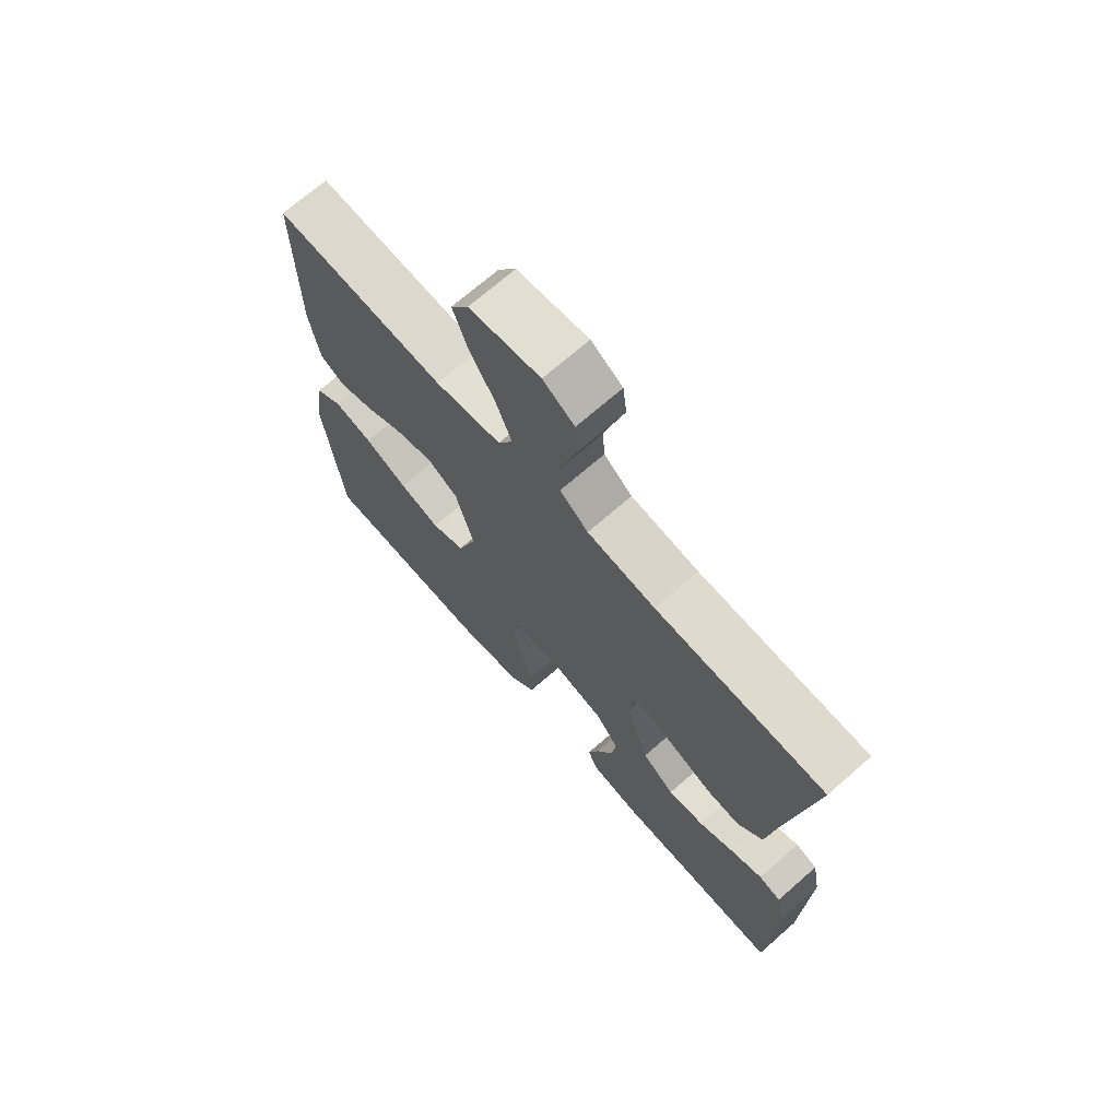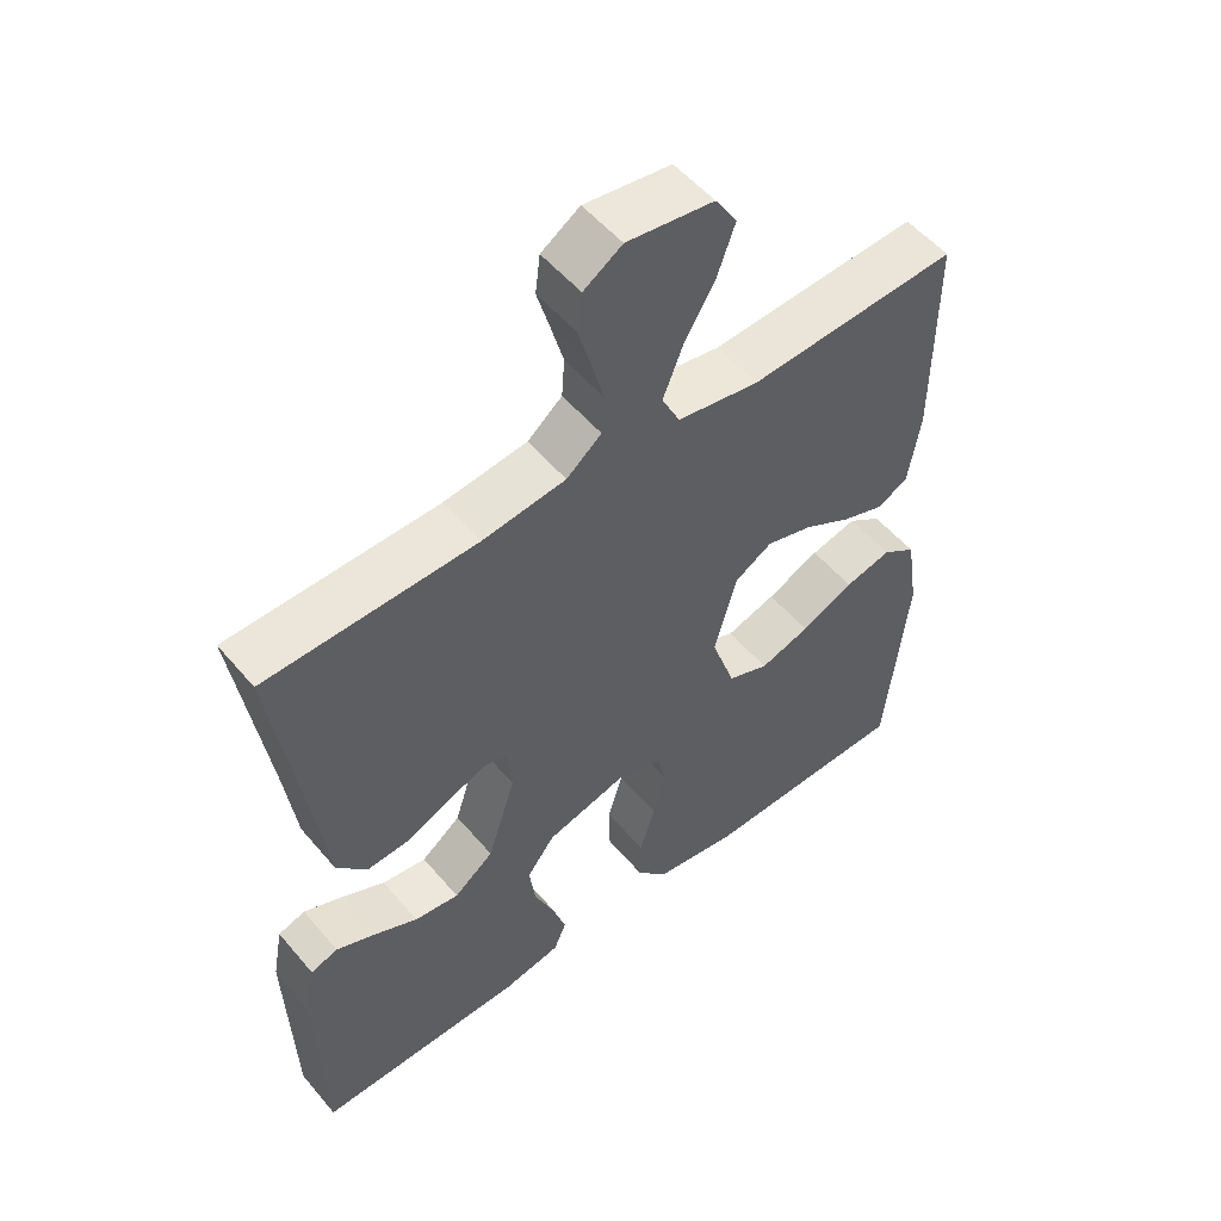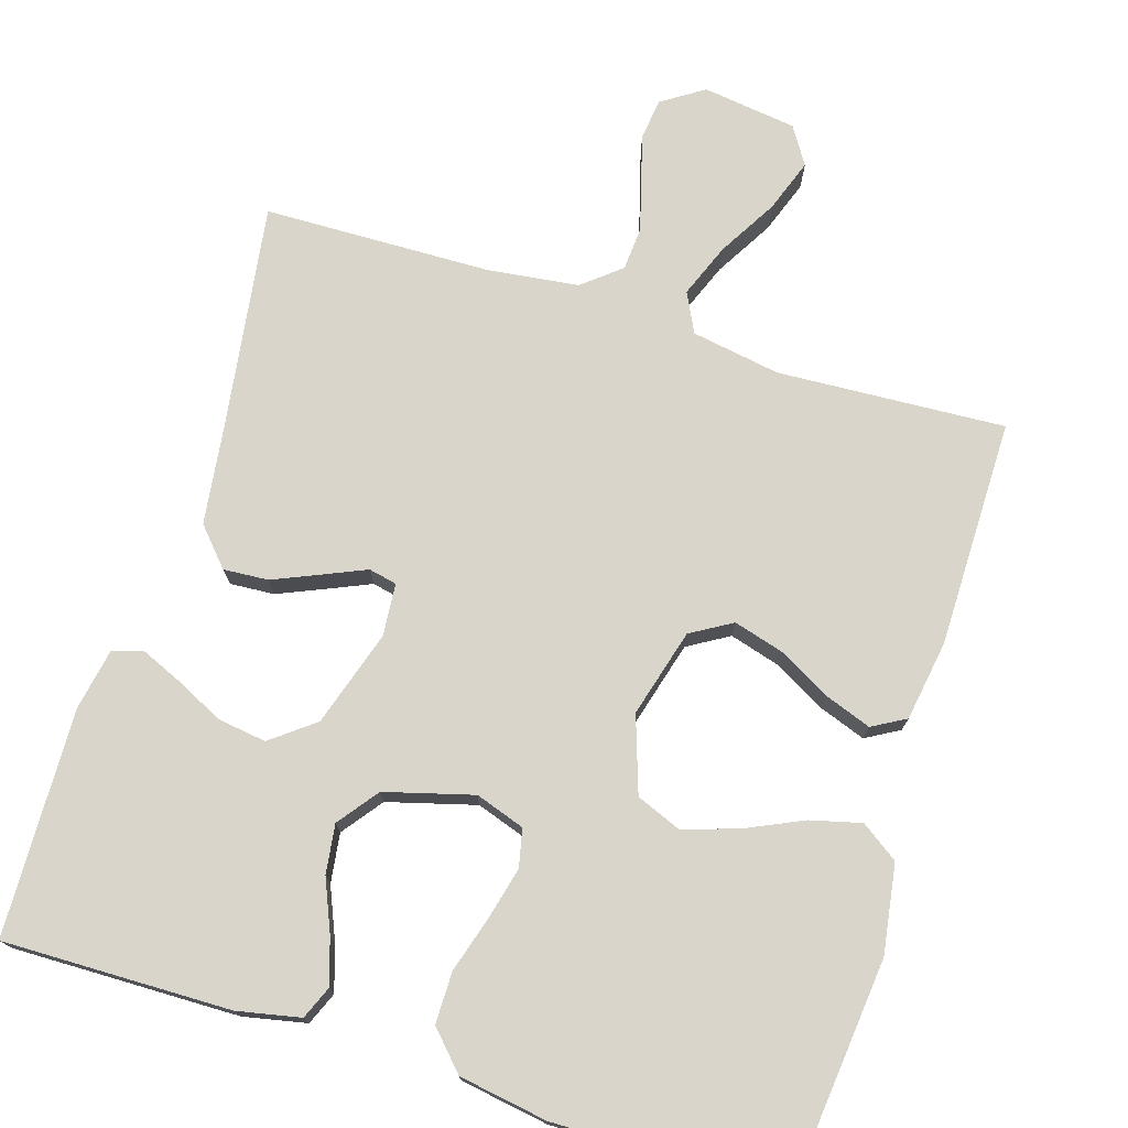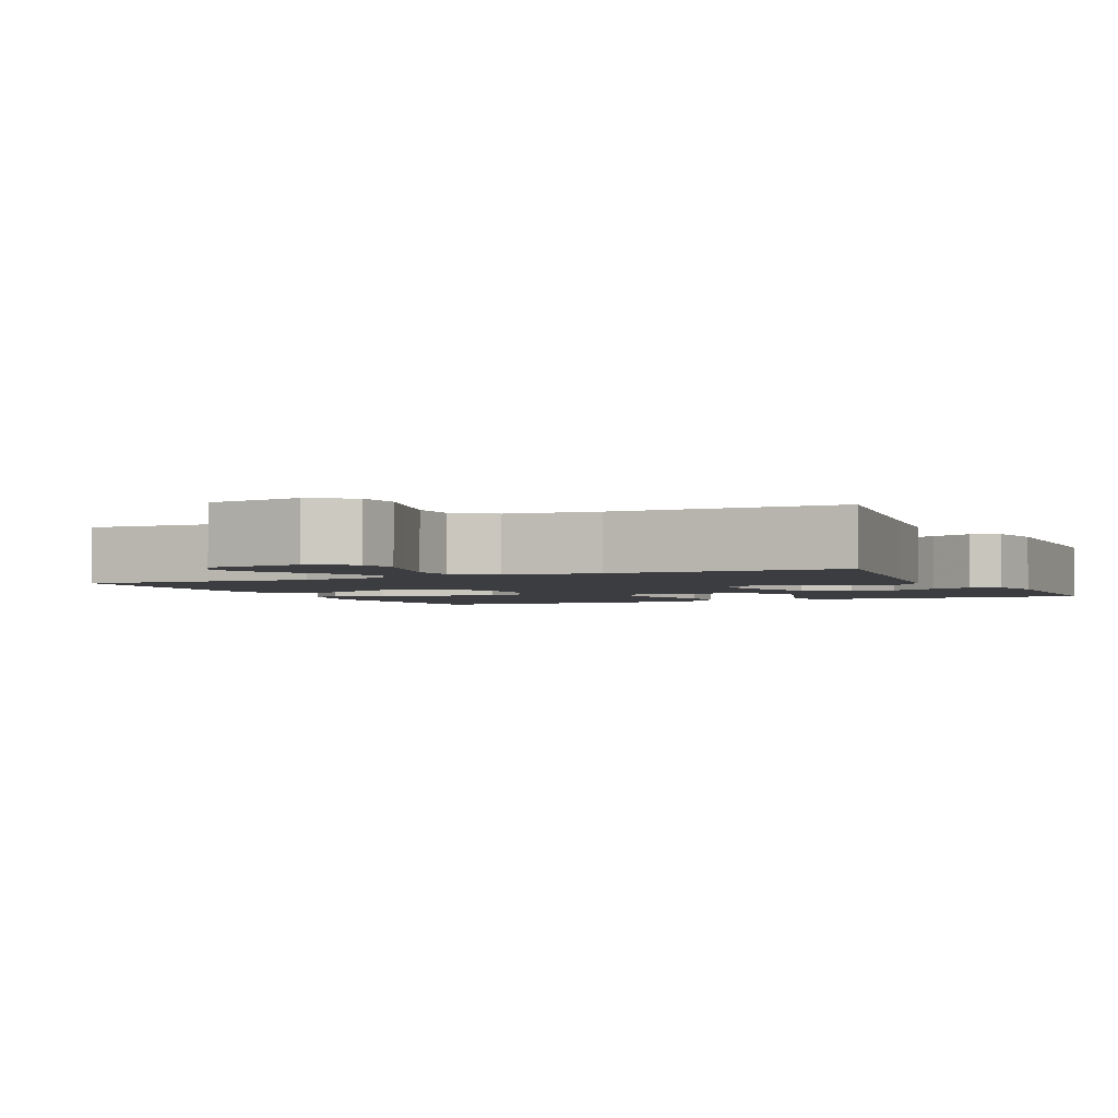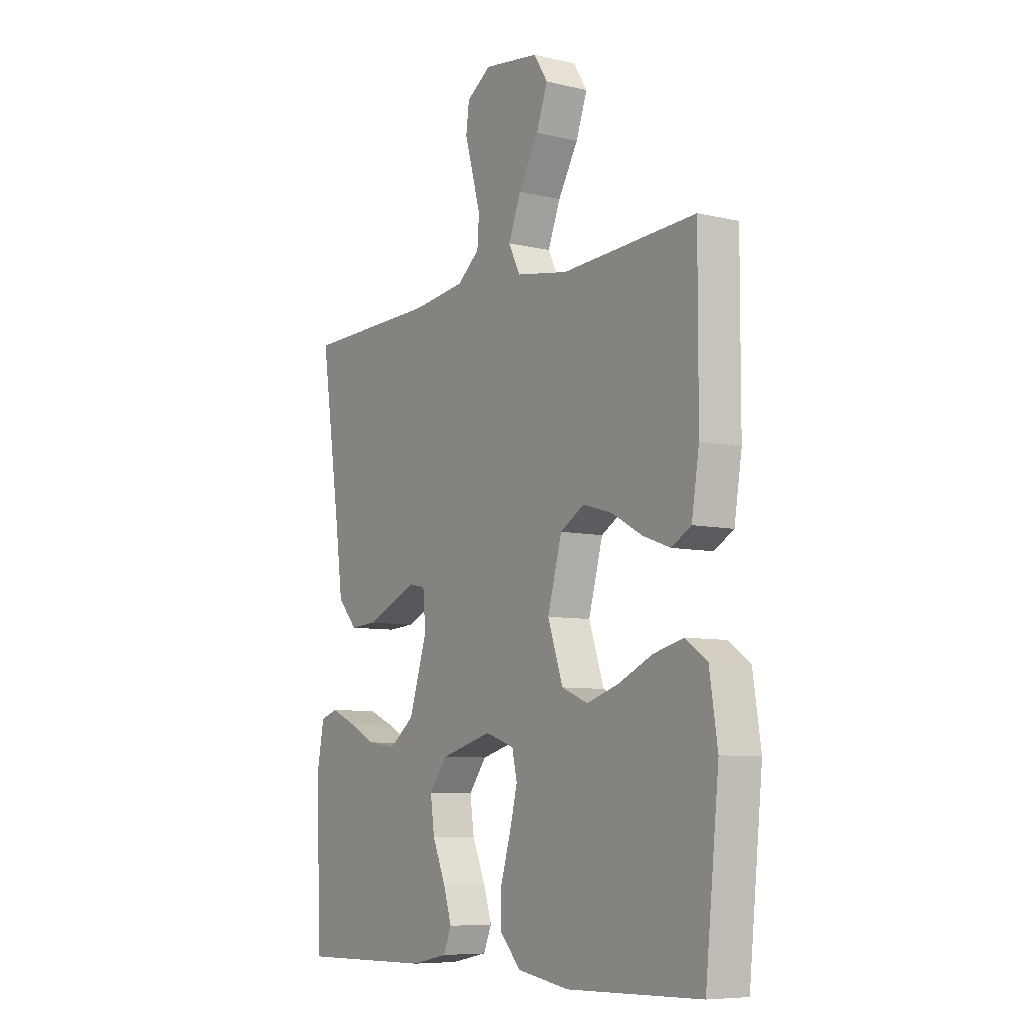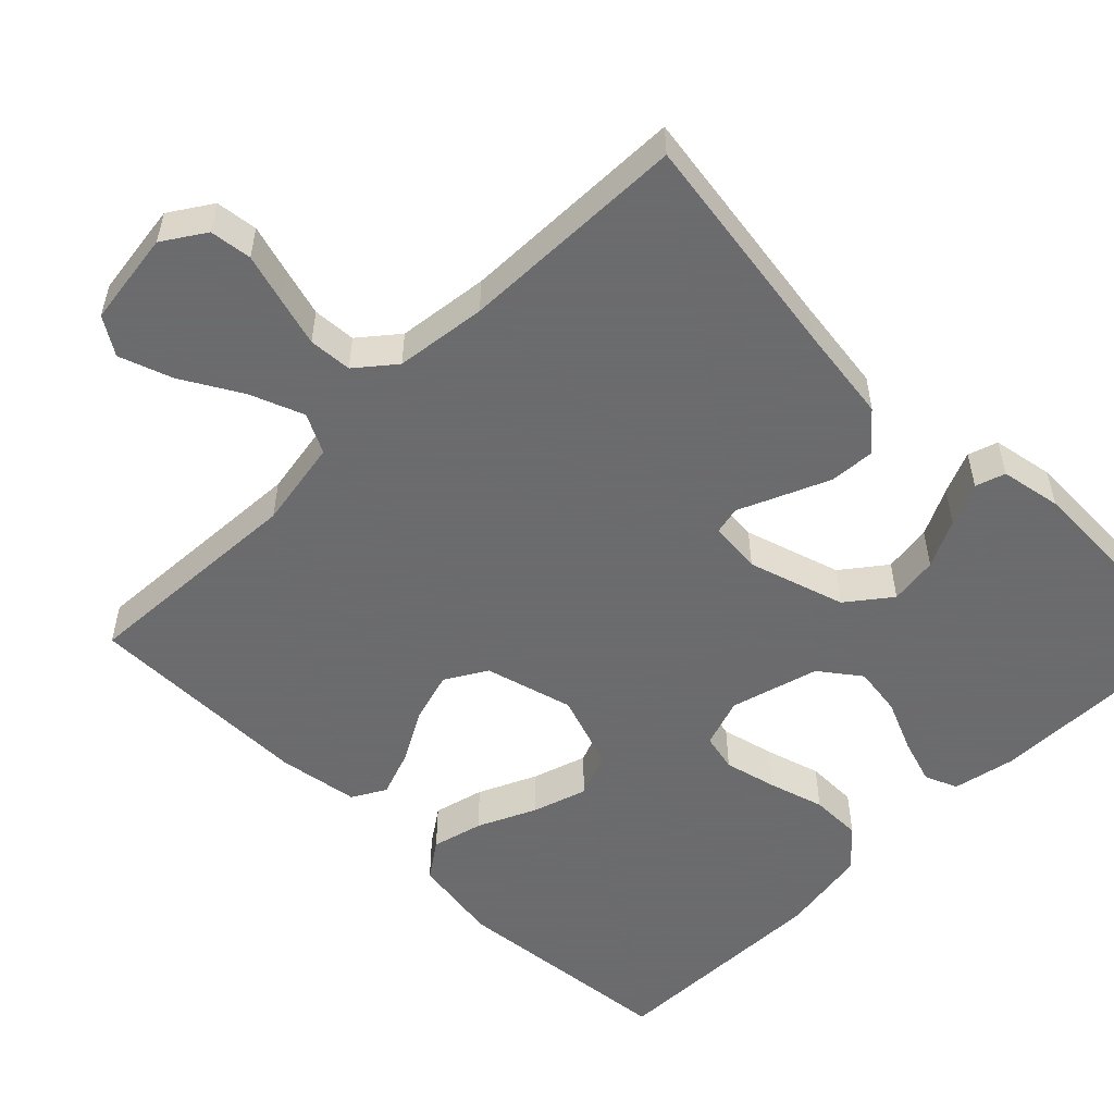
<metadata>
{"format":"obj","ext":"obj","renderer":"f3d","projection":"perspective","resolution":1024,"background":"white","views":[{"elev":70.5,"azim":48.8,"up":"+Z"},{"elev":53.3,"azim":140.9,"up":"+Z"},{"elev":74.5,"azim":-162.7,"up":"+Y"},{"elev":-2.7,"azim":24.7,"up":"+Y"},{"elev":-7.6,"azim":-123.4,"up":"+Z"},{"elev":-53.5,"azim":45.0,"up":"+Y"}]}
</metadata>
<code>
v -0.5 0.07 0.5
v -0.2 0.07 0.483
v -0.083 0.07 0.503
v -0.057 0.07 0.555
v -0.085 0.07 0.626
v -0.13 0.07 0.703
v -0.155 0.07 0.773
v -0.124 0.07 0.822
v 0 0.07 0.839
v 0.055 0.07 0.803
v 0.062 0.07 0.748
v 0.044 0.07 0.685
v 0.026 0.07 0.62
v 0.03 0.07 0.563
v 0.08 0.07 0.522
v 0.2 0.07 0.507
v 0.5 0.07 0.5
v 0.456 0.07 0.2
v 0.439 0.07 0.071
v 0.395 0.07 0.022
v 0.336 0.07 0.026
v 0.273 0.07 0.053
v 0.218 0.07 0.077
v 0.181 0.07 0.069
v 0.175 0.07 0
v 0.215 0.07 -0.127
v 0.272 0.07 -0.171
v 0.336 0.07 -0.162
v 0.399 0.07 -0.131
v 0.455 0.07 -0.107
v 0.494 0.07 -0.12
v 0.509 0.07 -0.2
v 0.5 0.07 -0.5
v 0.2 0.07 -0.495
v 0.117 0.07 -0.478
v 0.099 0.07 -0.435
v 0.118 0.07 -0.375
v 0.147 0.07 -0.307
v 0.156 0.07 -0.242
v 0.116 0.07 -0.189
v 0 0.07 -0.157
v -0.065 0.07 -0.179
v -0.076 0.07 -0.229
v -0.059 0.07 -0.298
v -0.037 0.07 -0.371
v -0.037 0.07 -0.439
v -0.083 0.07 -0.488
v -0.2 0.07 -0.507
v -0.5 0.07 -0.5
v -0.531 0.07 -0.2
v -0.513 0.07 -0.083
v -0.464 0.07 -0.049
v -0.397 0.07 -0.066
v -0.321 0.07 -0.101
v -0.249 0.07 -0.124
v -0.19 0.07 -0.1
v -0.156 0.07 0
v -0.188 0.07 0.116
v -0.242 0.07 0.148
v -0.308 0.07 0.129
v -0.377 0.07 0.091
v -0.438 0.07 0.069
v -0.482 0.07 0.094
v -0.499 0.07 0.2
v -0.5 0 0.5
v -0.2 0 0.483
v -0.083 0 0.503
v -0.057 0 0.555
v -0.085 0 0.626
v -0.13 0 0.703
v -0.155 0 0.773
v -0.124 0 0.822
v 0 0 0.839
v 0.055 0 0.803
v 0.062 0 0.748
v 0.044 0 0.685
v 0.026 0 0.62
v 0.03 0 0.563
v 0.08 0 0.522
v 0.2 0 0.507
v 0.5 0 0.5
v 0.456 0 0.2
v 0.439 0 0.071
v 0.395 0 0.022
v 0.336 0 0.026
v 0.273 0 0.053
v 0.218 0 0.077
v 0.181 0 0.069
v 0.175 0 0
v 0.215 0 -0.127
v 0.272 0 -0.171
v 0.336 0 -0.162
v 0.399 0 -0.131
v 0.455 0 -0.107
v 0.494 0 -0.12
v 0.509 0 -0.2
v 0.5 0 -0.5
v 0.2 0 -0.495
v 0.117 0 -0.478
v 0.099 0 -0.435
v 0.118 0 -0.375
v 0.147 0 -0.307
v 0.156 0 -0.242
v 0.116 0 -0.189
v 0 0 -0.157
v -0.065 0 -0.179
v -0.076 0 -0.229
v -0.059 0 -0.298
v -0.037 0 -0.371
v -0.037 0 -0.439
v -0.083 0 -0.488
v -0.2 0 -0.507
v -0.5 0 -0.5
v -0.531 0 -0.2
v -0.513 0 -0.083
v -0.464 0 -0.049
v -0.397 0 -0.066
v -0.321 0 -0.101
v -0.249 0 -0.124
v -0.19 0 -0.1
v -0.156 0 0
v -0.188 0 0.116
v -0.242 0 0.148
v -0.308 0 0.129
v -0.377 0 0.091
v -0.438 0 0.069
v -0.482 0 0.094
v -0.499 0 0.2
f 63 64 1 2
f 60 61 62 63
f 59 60 63 2
f 58 59 2 3
f 57 58 3 4
f 51 52 53 54
f 51 54 55
f 50 51 55
f 49 50 55
f 48 49 55 56
f 44 45 46 47
f 43 44 47 48
f 42 43 48 56
f 35 36 37 38
f 33 34 35 38
f 33 38 39
f 32 33 39 40
f 28 29 30 31
f 28 31 32
f 27 28 32
f 20 21 22 23
f 18 19 20 23
f 16 17 18 23
f 15 16 23 24
f 14 15 24 25
f 9 10 11 12
f 9 12 13
f 8 9 13 14
f 5 6 7 8
f 4 5 8 14
f 41 42 56 57
f 27 32 40 41
f 26 27 41 57
f 25 26 57 4
f 4 14 25
f 66 65 128 127
f 127 126 125 124
f 66 127 124 123
f 67 66 123 122
f 68 67 122 121
f 118 117 116 115
f 119 118 115
f 119 115 114
f 119 114 113
f 120 119 113 112
f 111 110 109 108
f 112 111 108 107
f 120 112 107 106
f 102 101 100 99
f 102 99 98 97
f 103 102 97
f 104 103 97 96
f 95 94 93 92
f 96 95 92
f 96 92 91
f 87 86 85 84
f 87 84 83 82
f 87 82 81 80
f 88 87 80 79
f 89 88 79 78
f 76 75 74 73
f 77 76 73
f 78 77 73 72
f 72 71 70 69
f 78 72 69 68
f 121 120 106 105
f 105 104 96 91
f 121 105 91 90
f 68 121 90 89
f 89 78 68
f 1 65 66 2
f 2 66 67 3
f 3 67 68 4
f 4 68 69 5
f 5 69 70 6
f 6 70 71 7
f 7 71 72 8
f 8 72 73 9
f 9 73 74 10
f 10 74 75 11
f 11 75 76 12
f 12 76 77 13
f 13 77 78 14
f 14 78 79 15
f 15 79 80 16
f 16 80 81 17
f 17 81 82 18
f 18 82 83 19
f 19 83 84 20
f 20 84 85 21
f 21 85 86 22
f 22 86 87 23
f 23 87 88 24
f 24 88 89 25
f 25 89 90 26
f 26 90 91 27
f 27 91 92 28
f 28 92 93 29
f 29 93 94 30
f 30 94 95 31
f 31 95 96 32
f 32 96 97 33
f 33 97 98 34
f 34 98 99 35
f 35 99 100 36
f 36 100 101 37
f 37 101 102 38
f 38 102 103 39
f 39 103 104 40
f 40 104 105 41
f 41 105 106 42
f 42 106 107 43
f 43 107 108 44
f 44 108 109 45
f 45 109 110 46
f 46 110 111 47
f 47 111 112 48
f 48 112 113 49
f 49 113 114 50
f 50 114 115 51
f 51 115 116 52
f 52 116 117 53
f 53 117 118 54
f 54 118 119 55
f 55 119 120 56
f 56 120 121 57
f 57 121 122 58
f 58 122 123 59
f 59 123 124 60
f 60 124 125 61
f 61 125 126 62
f 62 126 127 63
f 63 127 128 64
f 64 128 65 1

</code>
